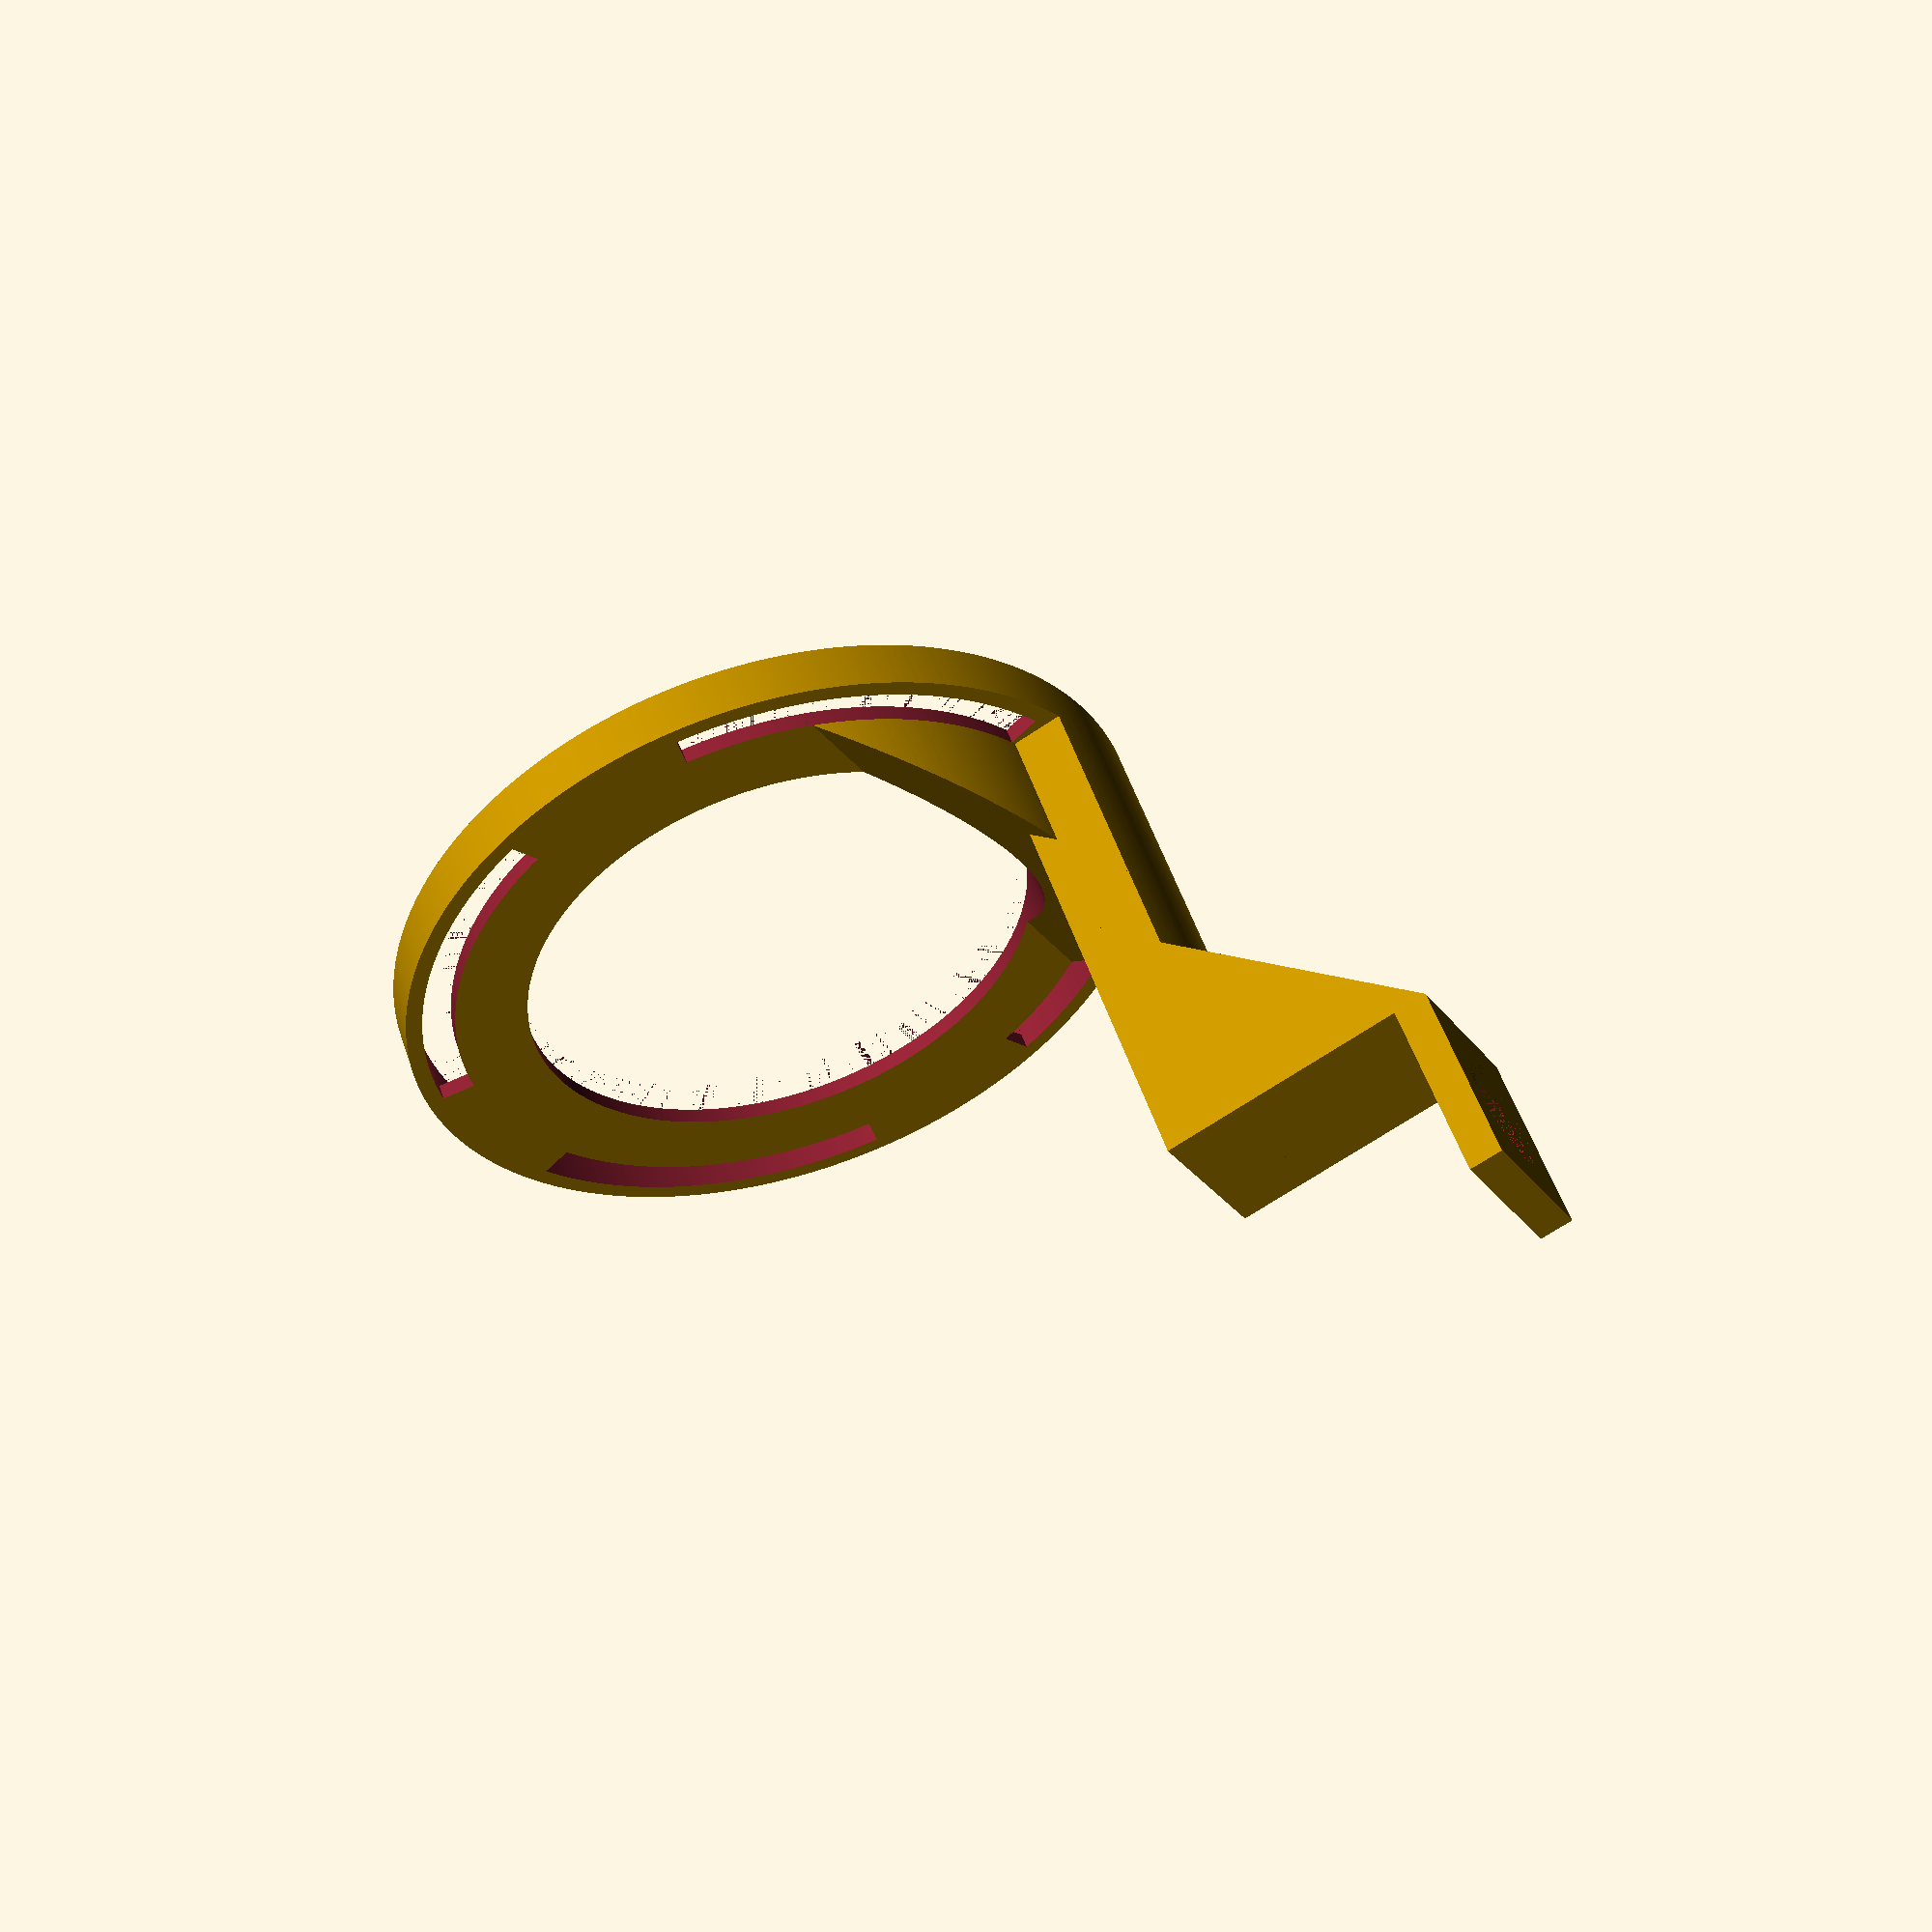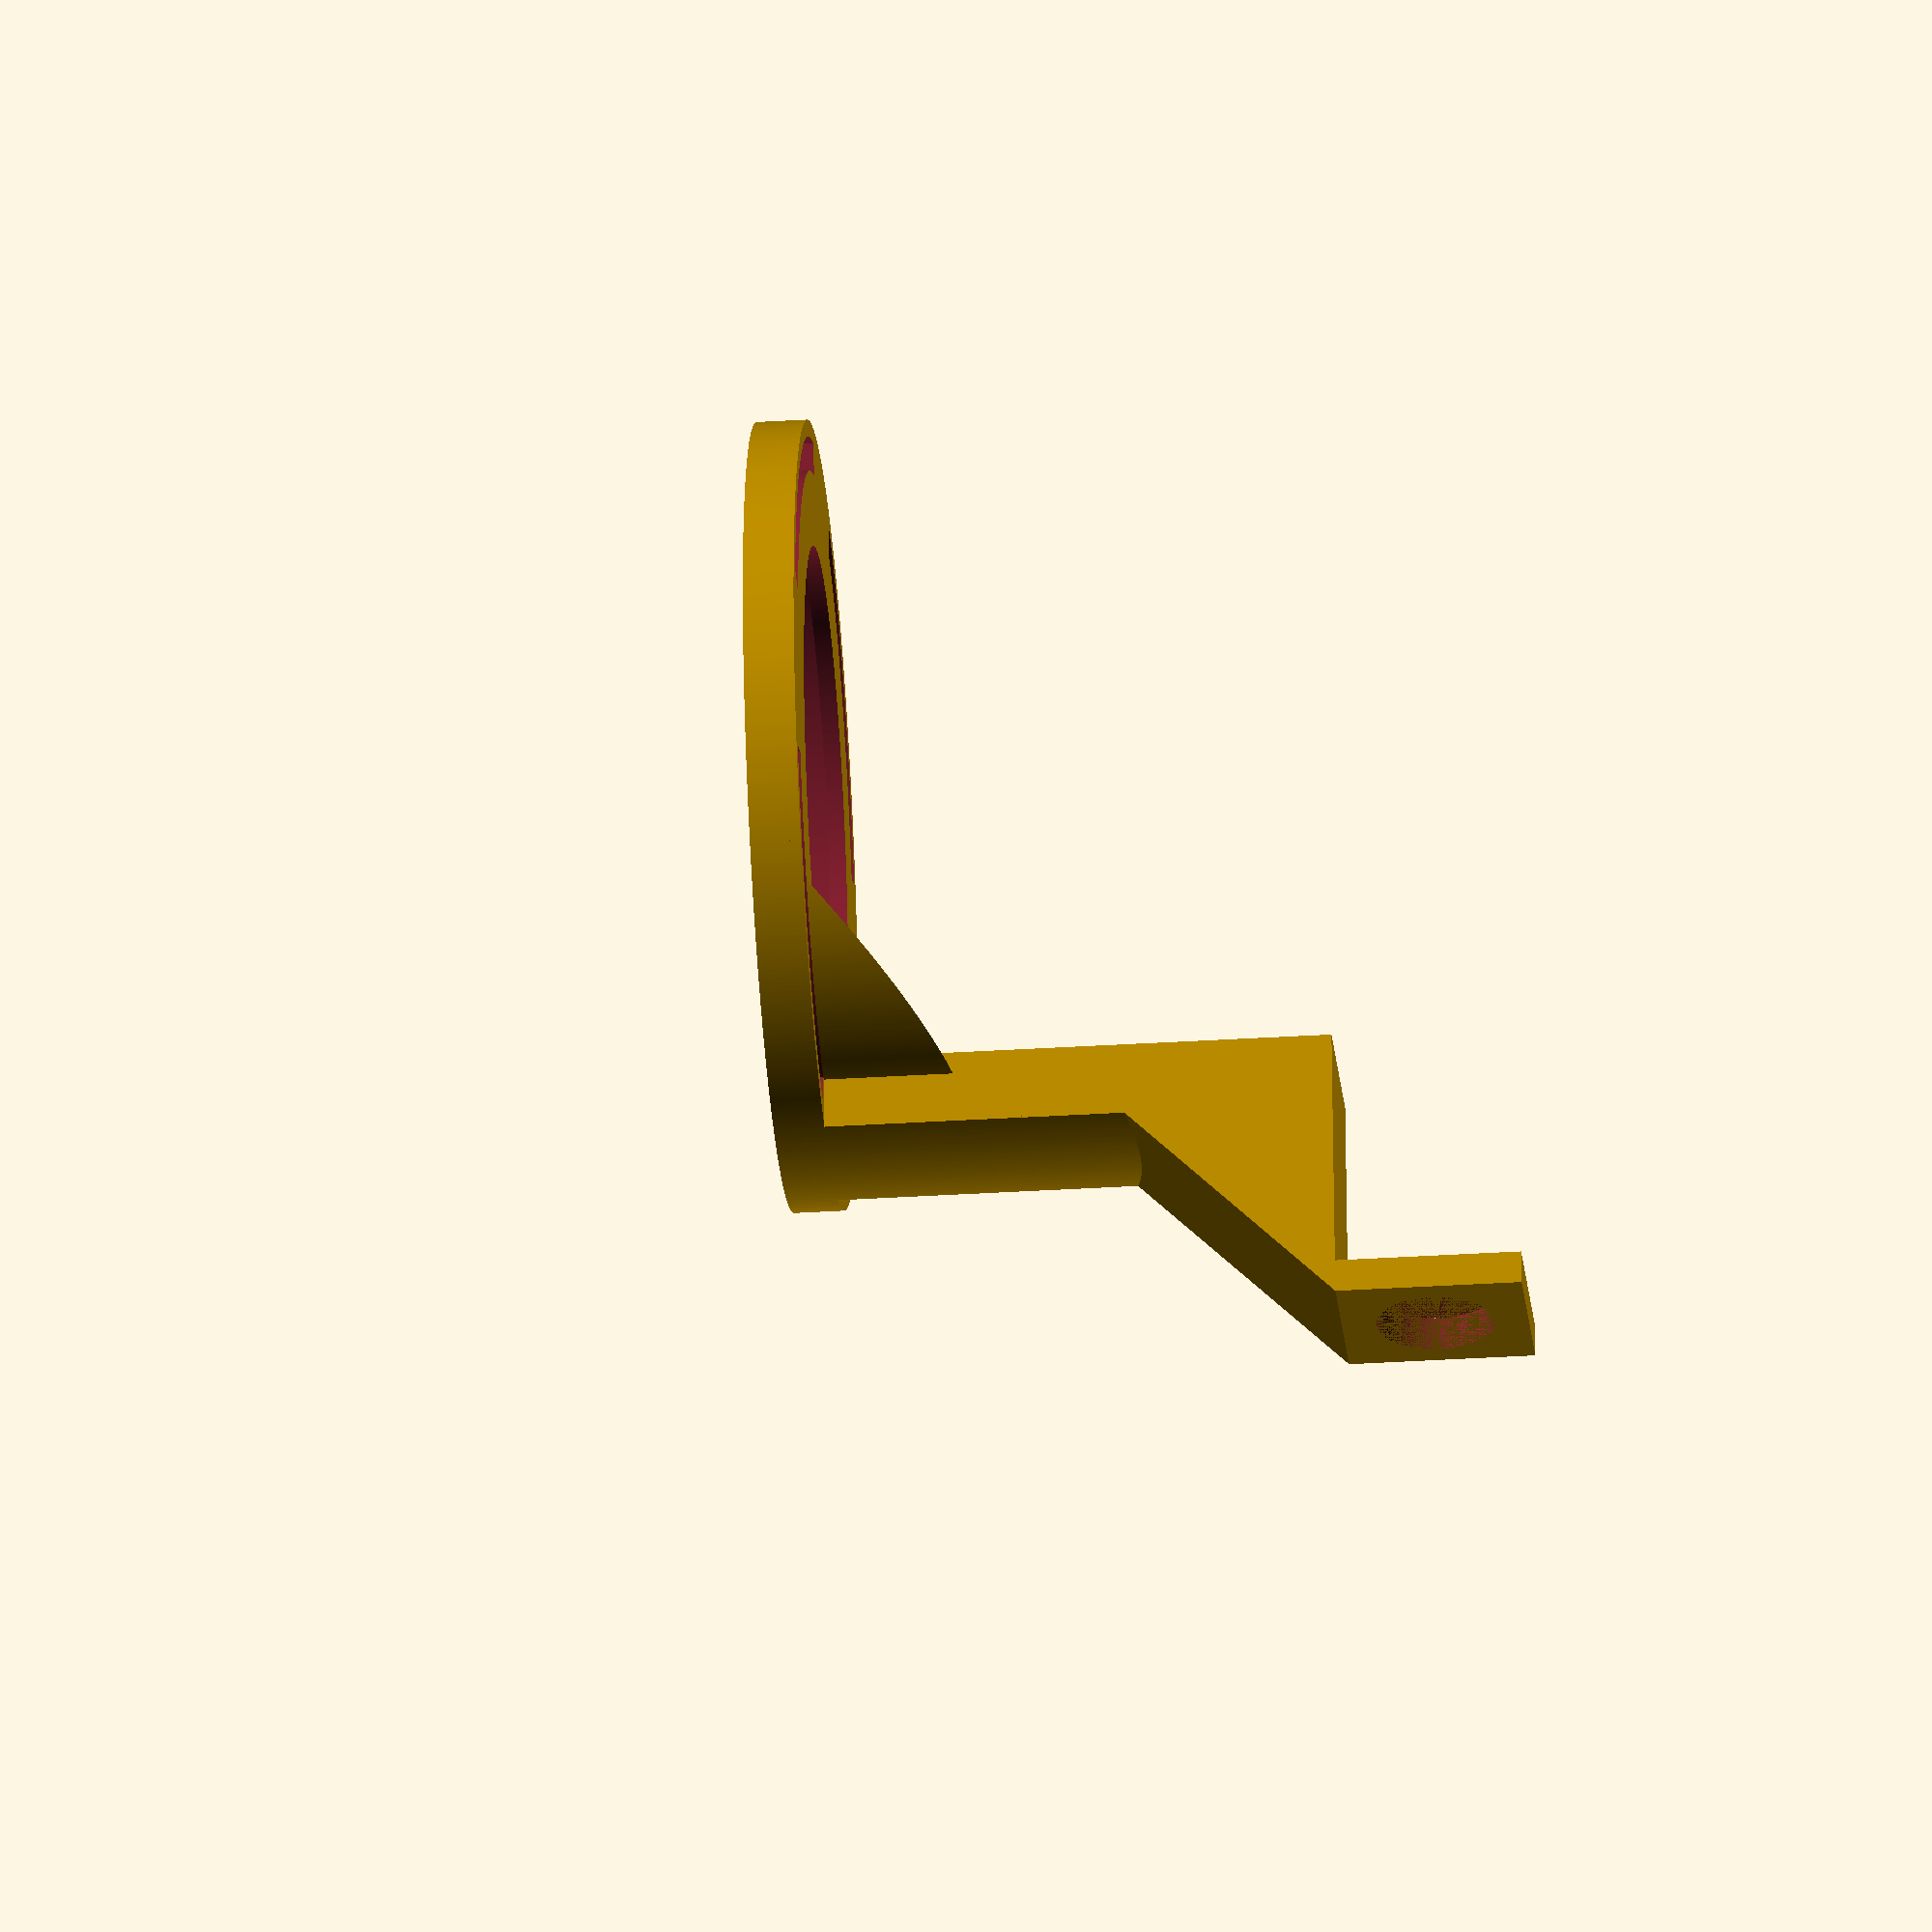
<openscad>
$camRing = 31.75 / 2;
$neoRing = 23.3;
$neoRingHolder = 1;
$neoRingTh = 1;
$neoHolderTh = 2;
$totalHolderTh = $neoRingTh + $neoHolderTh;
$armLength = 30;
$armWidth = 10;
$armTh = 2.75;
$mountHole = 3.5;
$mountLength = 11;
$mountTh = 2;
$upperRampSize = 12.75;
$wireCut = 2;

$fn = 500;

// draw light ring neopixel holder
difference() {
	translate([0, 0, $totalHolderTh / 2])
		cylinder(h = $totalHolderTh, r = $neoRing, center = true);
	cylinder(h = 10, r = $camRing, center = true);
	translate([0, 0, $neoHolderTh/2])
		cylinder(h = $neoHolderTh, r = $neoRing - $neoRingHolder, center = true); 
	// remove holes for wiring in back
	for(i = [1:1:4]){
		rotate([0, 0, 15 + (i * 90)])
		rotate_extrude(angle = 60)
		translate([$neoRing - $neoHolderTh, 0])
			square([$wireCut, $neoRingTh + 20], center = true);
	}
}

// draw curl support
difference() {
	intersection() {
		translate([0, $camRing + (($neoRing - $camRing - $armTh) / 2) + .9, $totalHolderTh])
		rotate([45, 0, 0])
			cylinder(h = 10, r = $armWidth + 20, center = true);
		translate([0, 0, $totalHolderTh + ($armLength / 2)])
		cylinder(h = $armLength, r = $neoRing - $neoRingTh - $wireCut, center = true);
	}
	cylinder(h = 30, r = $camRing, center = true);
}


// draw arm
difference() {
	translate([0, $neoRing - 2, $totalHolderTh + ($armLength / 2)])
		cube([$armWidth, $armTh, $armLength], center = true);
}

// Draw arm curve
intersection() {
	translate([0, 0, $totalHolderTh + ($armLength / 2)])
	cylinder(h = $armLength, r = $neoRing, center = true);
	translate([0, $neoRing, $totalHolderTh + ($armLength / 2)])
	cube([10, 10, $armLength], center = true);
}

// draw upper ramp
// -1 to mate ramp with arm - maybe + 1 arm size if needed?
translate([0, $neoRing + $upperRampSize - 1, $totalHolderTh + $armLength])
rotate([0, 90, 180])
linear_extrude(height = $armWidth, center = true) {
	polygon([
		[0, 0],
		[0, $upperRampSize],
		[$upperRampSize, $upperRampSize] ]
		);
}

// draw tripod mount
translate([0,$neoRing + $upperRampSize - $mountTh,$totalHolderTh + $armLength + ($mountLength / 2)])
difference() {
	cube([$armWidth, $mountTh, $mountLength], center = true);
	rotate([90,0,0])
	cylinder(h = $mountTh, r = $mountHole, center = true);
	
}











</openscad>
<views>
elev=127.9 azim=240.4 roll=198.2 proj=p view=solid
elev=215.3 azim=350.4 roll=265.3 proj=o view=wireframe
</views>
